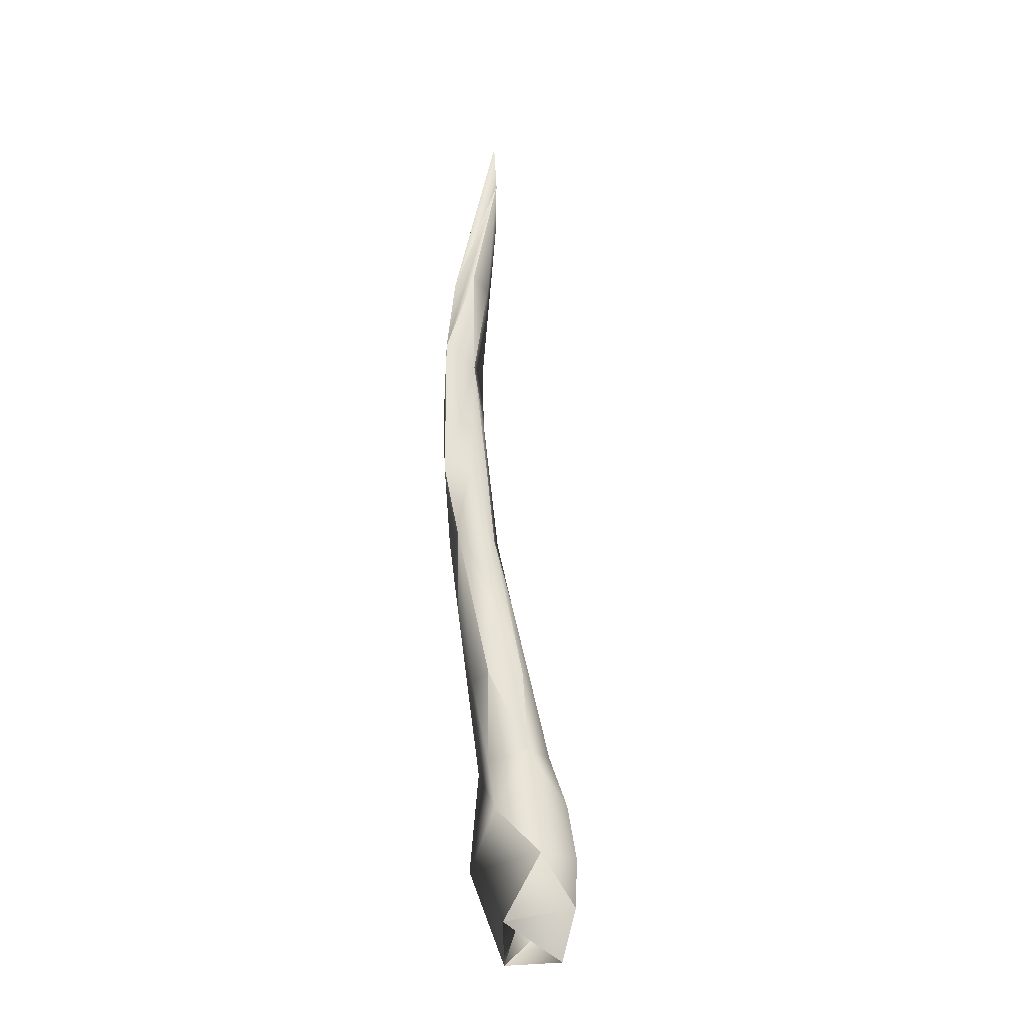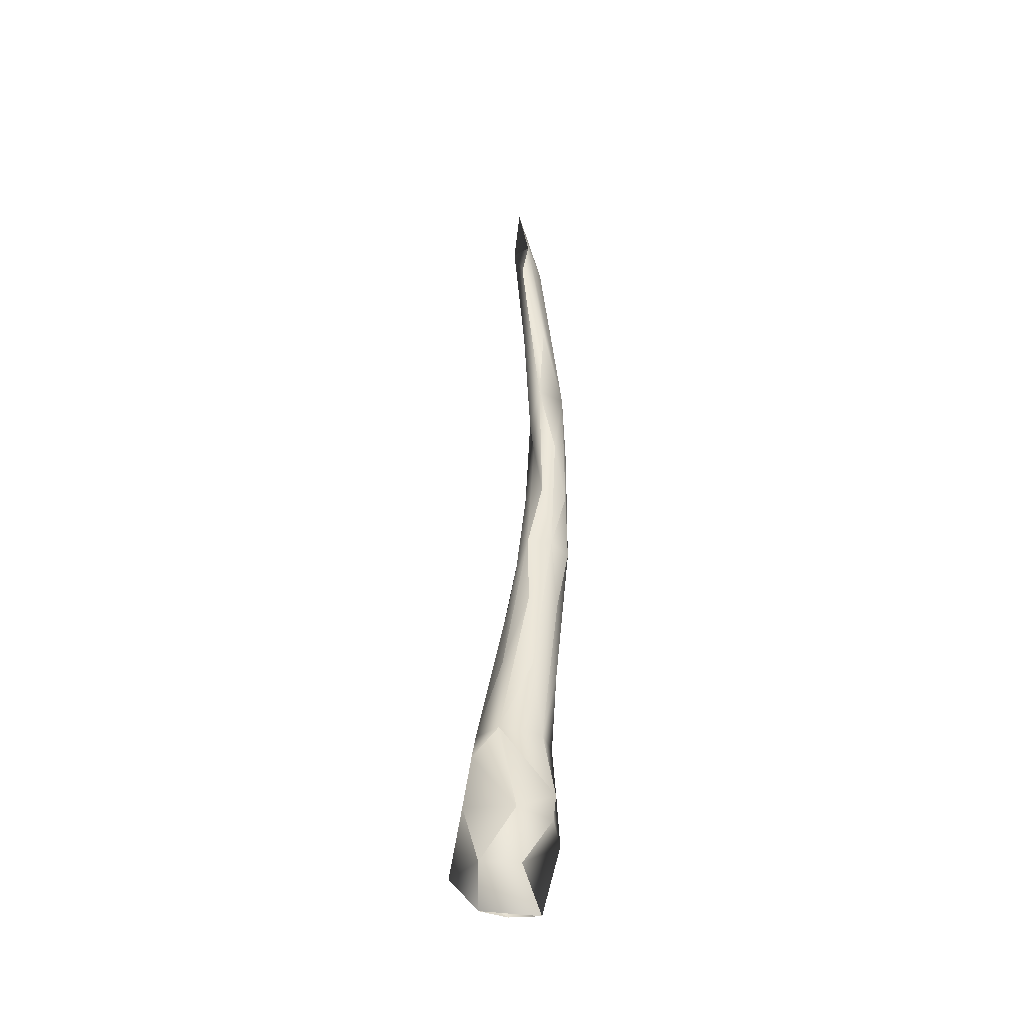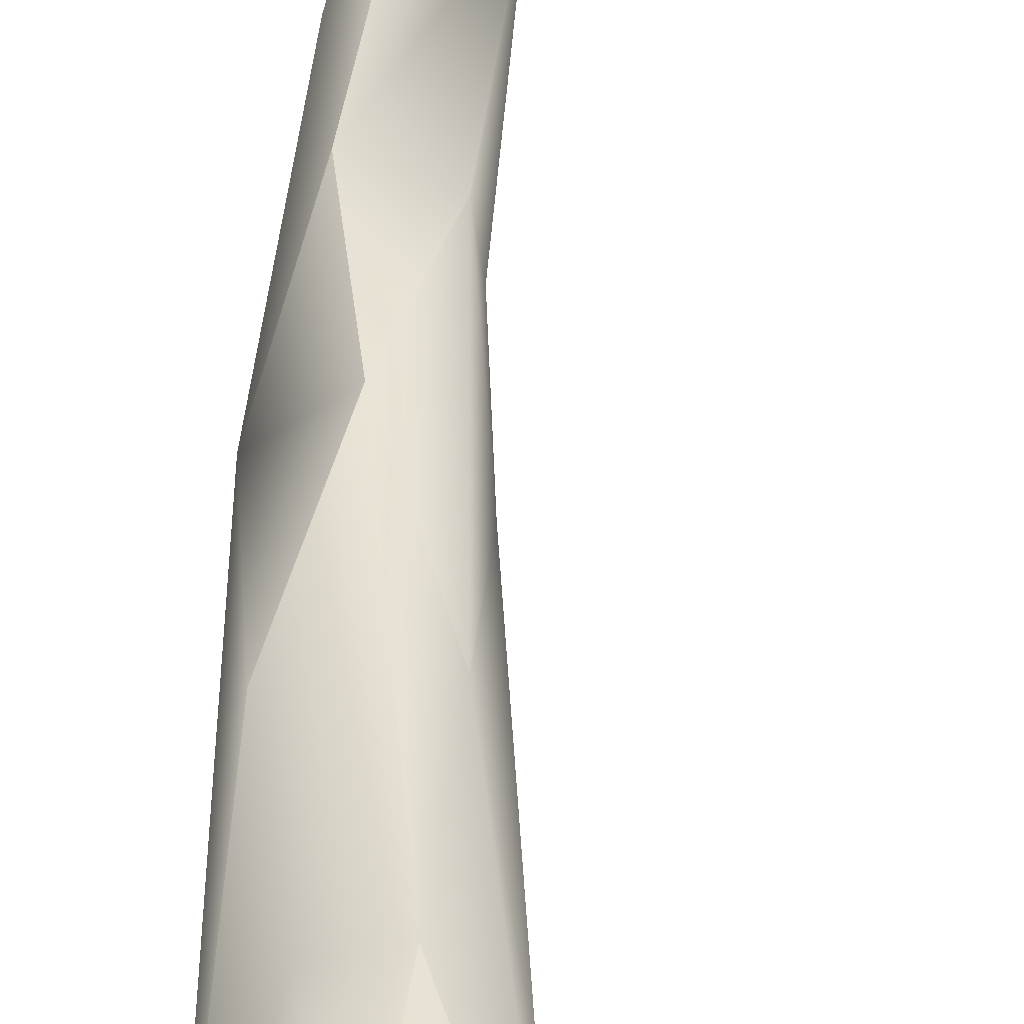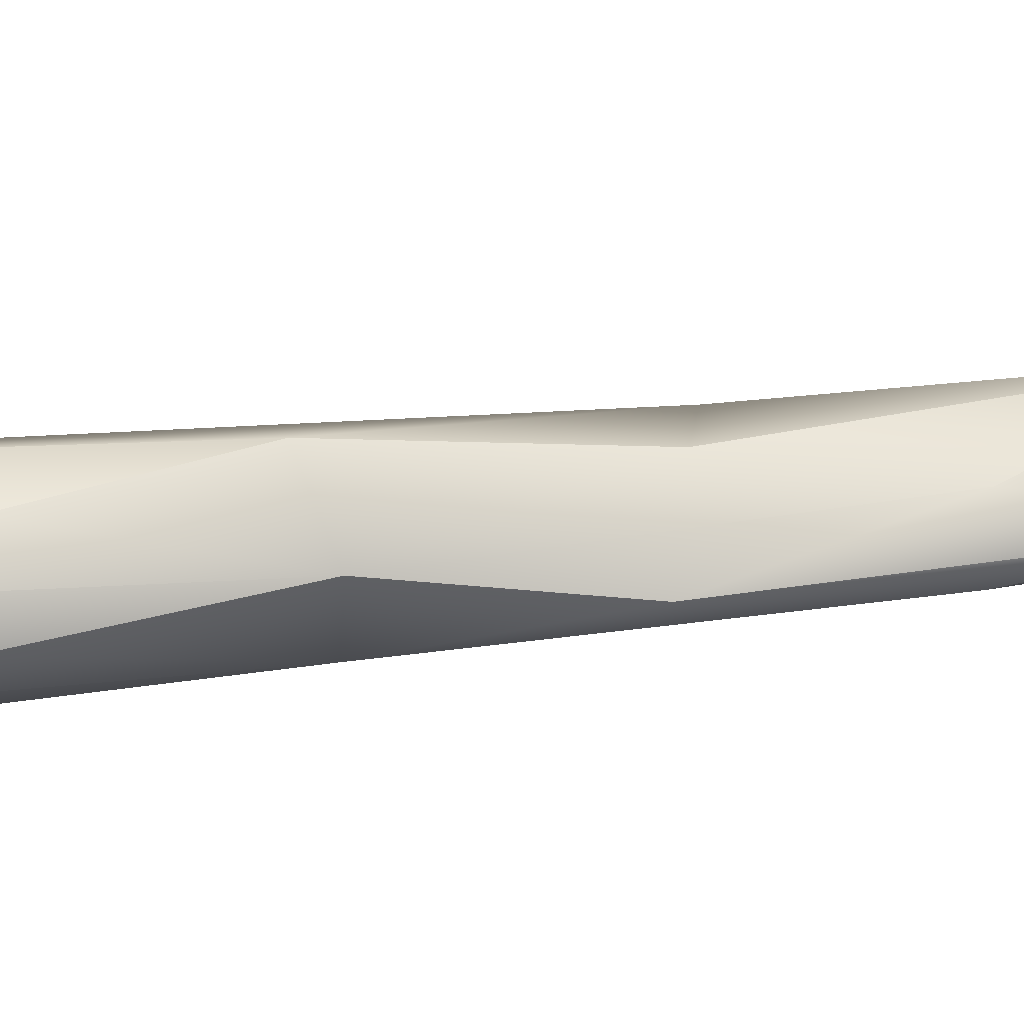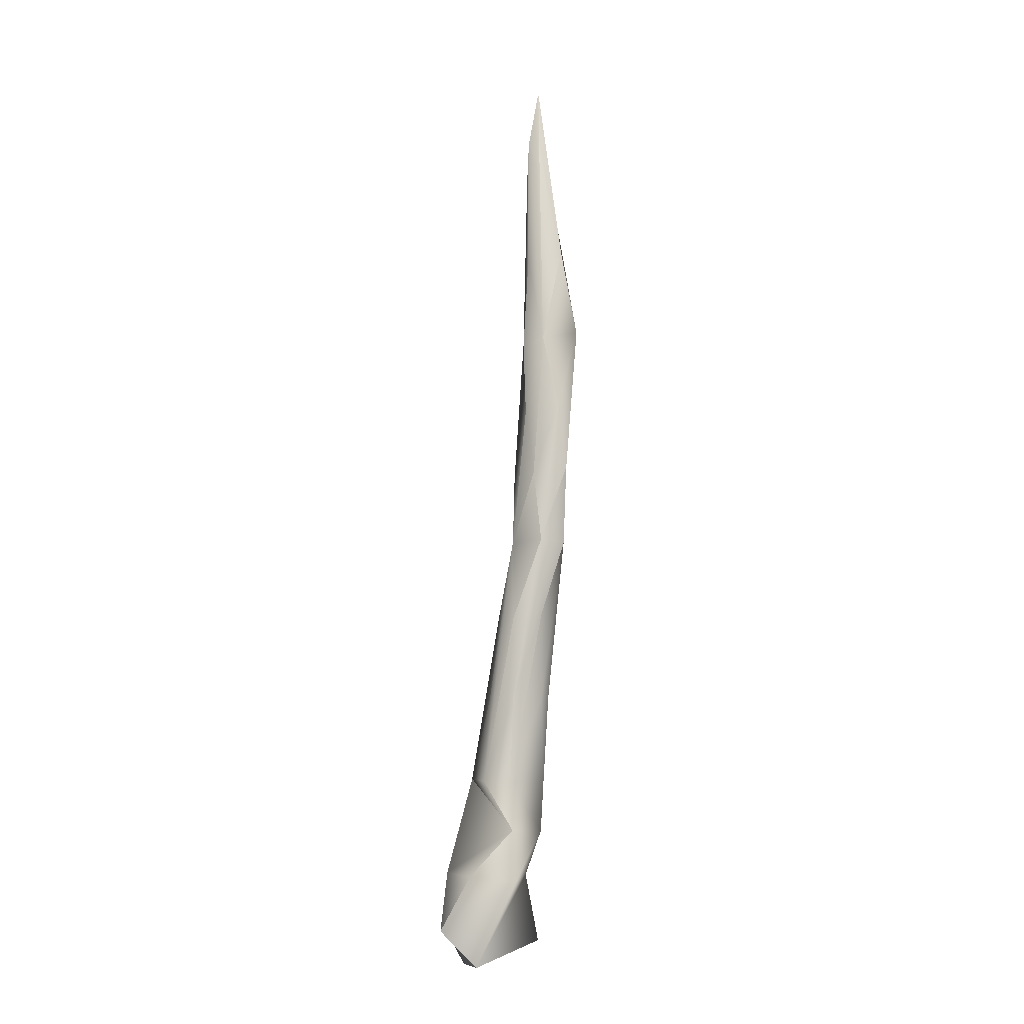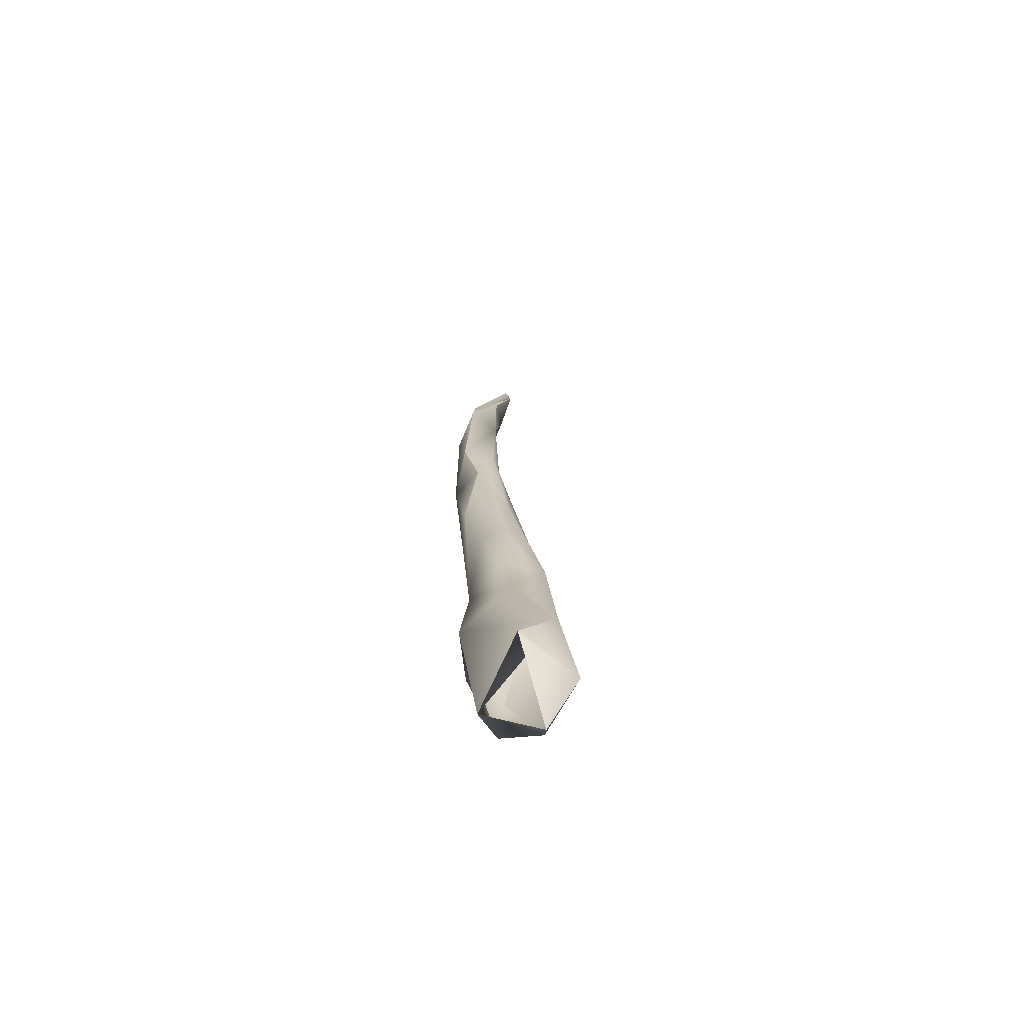
<metadata>
{"format":"obj","ext":"obj","renderer":"f3d","projection":"perspective","resolution":1024,"background":"white","views":[{"elev":-27.2,"azim":-142.6,"up":"+Z"},{"elev":-35.6,"azim":11.1,"up":"+Z"},{"elev":35.4,"azim":-174.9,"up":"+Y"},{"elev":-54.8,"azim":-85.1,"up":"+Y"},{"elev":-10.0,"azim":98.6,"up":"+Z"},{"elev":-74.0,"azim":-171.1,"up":"+Z"}]}
</metadata>
<code>
g T3_Trunk_00
v -0.1149 0.0001474 0.05911
v -0.04409 -0.04918 -0.03176
v -0.07607 -0.06157 0.1797
v -0.03571 -0.09319 0.04842
v 0.09595 -0.01157 0.1602
v 0.03423 -0.07256 0.167
v 0.04731 -0.08449 0.04272
v 0.06955 -0.001765 -0.03176
v 0.09257 0.08672 0.1485
v -0.08929 0.08265 0.1601
v -0.02015 0.1194 0.02185
v -0.00579 0.1282 0.2566
v -0.07245 0.1019 0.3793
v 0.08705 0.07944 0.2581
v -0.01093 -0.02605 0.3701
v -0.06162 -0.04974 0.2944
v 0.007066 0.1362 0.3627
v 0.08046 0.07425 0.3594
v 0.07193 0.01444 0.3627
v -0.07026 0.02473 0.3793
v 0.1051 0.1515 1.346
v 0.05872 0.1004 1.342
v 0.06951 0.2229 1.363
v -0.00904 0.1375 1.841
v 0.08595 0.08009 0.883
v 0.05705 0.1384 1.756
v 0.06917 0.1135 1.537
v 0.1115 0.1305 1.037
v 0.09571 0.08314 0.7165
v 0.08821 0.1433 0.723
v 0.04981 0.1375 0.5453
v 0.02479 0.1778 1.054
v -0.04878 0.08877 0.5561
v -0.01388 0.02248 0.5493
v 0.05131 0.02326 0.5413
v 0.06577 0.0811 1.037
v 0.04016 0.1178 1.186
v 0.0155 0.1373 1.542
v 0.01926 0.1878 1.55
v 0.005776 0.1287 1.97
v 0.07466 0.1896 1.551
v 0.03216 0.1098 1.833
v 0.1059 0.1849 1.19
v 0.05484 0.1895 0.8864
v 0.08677 0.2001 1.052
v 0.0179 0.1038 1.751
v 0.09238 0.1104 1.179
v 0.1116 0.1467 0.8876
v 0.09155 0.08076 0.5393
v -0.001162 0.1467 0.5519
v -0.004732 0.1479 0.7342
v 0.01734 0.1333 1.048
v -0.01145 0.07774 0.7291
v -0.004106 0.1324 0.867
v 0.04051 0.04137 0.7198
v 0.03268 0.07302 0.89
v 0.02109 0.1788 1.306
v -0.07245 0.1019 0.3793
v -0.08929 0.08265 0.1601
v -0.06162 -0.04974 0.2944
v -0.06162 -0.04974 0.2944
v -0.07026 0.02473 0.3793
v -0.02015 0.1194 0.02185
v -0.1149 0.0001474 0.05911
v -0.02015 0.1194 0.02185
v -0.04409 -0.04918 -0.03176
v -0.1149 0.0001474 0.05911
v -0.07607 -0.06157 0.1797
v -0.03571 -0.09319 0.04842
v -0.07607 -0.06157 0.1797
v -0.01093 -0.02605 0.3701
v 0.06955 -0.001765 -0.03176
v -0.04409 -0.04918 -0.03176
v 0.04731 -0.08449 0.04272
v 0.03423 -0.07256 0.167
v 0.08705 0.07944 0.2581
v -0.01093 -0.02605 0.3701
v 0.08705 0.07944 0.2581
v -0.01093 -0.02605 0.3701
v 0.07193 0.01444 0.3627
v 0.09595 -0.01157 0.1602
v 0.01926 0.1878 1.55
v 0.06951 0.2229 1.363
v -0.00904 0.1375 1.841
v 0.07466 0.1896 1.551
v -0.00904 0.1375 1.841
v 0.005776 0.1287 1.97
v 0.03216 0.1098 1.833
v 0.005776 0.1287 1.97
v 0.05705 0.1384 1.756
v 0.03216 0.1098 1.833
v 0.07466 0.1896 1.551
v 0.1051 0.1515 1.346
v 0.05705 0.1384 1.756
v 0.07466 0.1896 1.551
v 0.06951 0.2229 1.363
v 0.1051 0.1515 1.346
v 0.005776 0.1287 1.97
v 0.1116 0.1467 0.8876
v 0.08677 0.2001 1.052
v 0.03216 0.1098 1.833
v 0.06917 0.1135 1.537
v 0.05872 0.1004 1.342
v 0.08595 0.08009 0.883
v 0.1115 0.1305 1.037
v 0.1116 0.1467 0.8876
v 0.1116 0.1467 0.8876
v 0.1115 0.1305 1.037
v 0.1059 0.1849 1.19
v 0.08595 0.08009 0.883
v 0.09571 0.08314 0.7165
v 0.07193 0.01444 0.3627
v 0.09571 0.08314 0.7165
v 0.09155 0.08076 0.5393
v 0.08821 0.1433 0.723
v 0.05484 0.1895 0.8864
v 0.007066 0.1362 0.3627
v -0.001162 0.1467 0.5519
v -0.07245 0.1019 0.3793
v -0.07245 0.1019 0.3793
v -0.001162 0.1467 0.5519
v 0.05484 0.1895 0.8864
v -0.004732 0.1479 0.7342
v -0.004106 0.1324 0.867
v 0.02109 0.1788 1.306
v 0.02109 0.1788 1.306
v 0.08677 0.2001 1.052
v 0.06951 0.2229 1.363
v 0.02479 0.1778 1.054
v 0.05484 0.1895 0.8864
v -0.04878 0.08877 0.5561
v -0.004106 0.1324 0.867
v -0.01145 0.07774 0.7291
v -0.004106 0.1324 0.867
v 0.01734 0.1333 1.048
v 0.02109 0.1788 1.306
v -0.01388 0.02248 0.5493
v 0.08595 0.08009 0.883
v 0.08595 0.08009 0.883
v 0.04051 0.04137 0.7198
v 0.03268 0.07302 0.89
v 0.05131 0.02326 0.5413
v 0.09238 0.1104 1.179
v 0.05872 0.1004 1.342
v 0.03268 0.07302 0.89
v 0.04016 0.1178 1.186
v 0.06577 0.0811 1.037
v 0.05872 0.1004 1.342
v 0.02109 0.1788 1.306
v -0.00904 0.1375 1.841
v 0.01926 0.1878 1.55
v 0.0179 0.1038 1.751
v 0.02109 0.1788 1.306
v 0.0179 0.1038 1.751
v -0.00904 0.1375 1.841
v 0.03216 0.1098 1.833
g T3_Trunk_00_0
f 2 1 65
f 1 59 63
f 3 59 64
f 59 3 13
f 60 13 3
f 13 12 59
f 12 13 17
f 17 18 12
f 17 31 18
f 50 31 17
f 50 116 31
f 115 31 116
f 18 31 115
f 14 12 18
f 14 9 12
f 10 12 9
f 9 14 5
f 5 7 9
f 8 9 7
f 9 8 10
f 11 10 8
f 18 19 14
f 18 49 19
f 19 49 113
f 113 49 107
f 109 108 107
f 109 93 108
f 94 93 92
f 94 92 98
f 18 30 114
f 114 30 99
f 44 99 30
f 44 100 99
f 83 57 82
f 40 41 84
f 42 87 86
f 89 88 26
f 112 111 110
f 119 118 117
f 156 155 154
f 20 58 16
f 20 131 58
f 53 131 20
f 53 132 131
f 4 67 66
f 4 68 67
f 71 61 6
f 70 6 61
f 6 70 69
f 73 72 69
f 74 69 72
f 74 75 69
f 75 74 81
f 81 76 75
f 77 75 76
f 15 62 61
f 15 137 62
f 55 137 15
f 55 56 137
f 34 133 62
f 34 56 133
f 134 133 56
f 134 56 135
f 37 135 56
f 37 136 135
f 80 79 78
f 80 35 79
f 138 35 80
f 142 140 79
f 142 139 140
f 141 140 139
f 141 139 36
f 143 36 139
f 143 144 36
f 24 23 39
f 24 85 23
f 91 21 90
f 91 27 21
f 22 21 27
f 22 47 21
f 28 21 47
f 28 47 25
f 97 96 95
f 97 43 96
f 45 96 43
f 45 43 48
f 46 102 101
f 46 103 102
f 106 105 104
f 106 104 29
f 33 54 51
f 33 51 120
f 120 51 121
f 121 51 122
f 52 125 32
f 52 32 124
f 123 124 32
f 123 32 116
f 128 127 126
f 129 126 127
f 129 127 130
f 147 146 145
f 147 148 146
f 149 146 148
f 149 148 38
f 152 38 148
f 152 150 38
f 151 38 150
f 151 153 38

</code>
